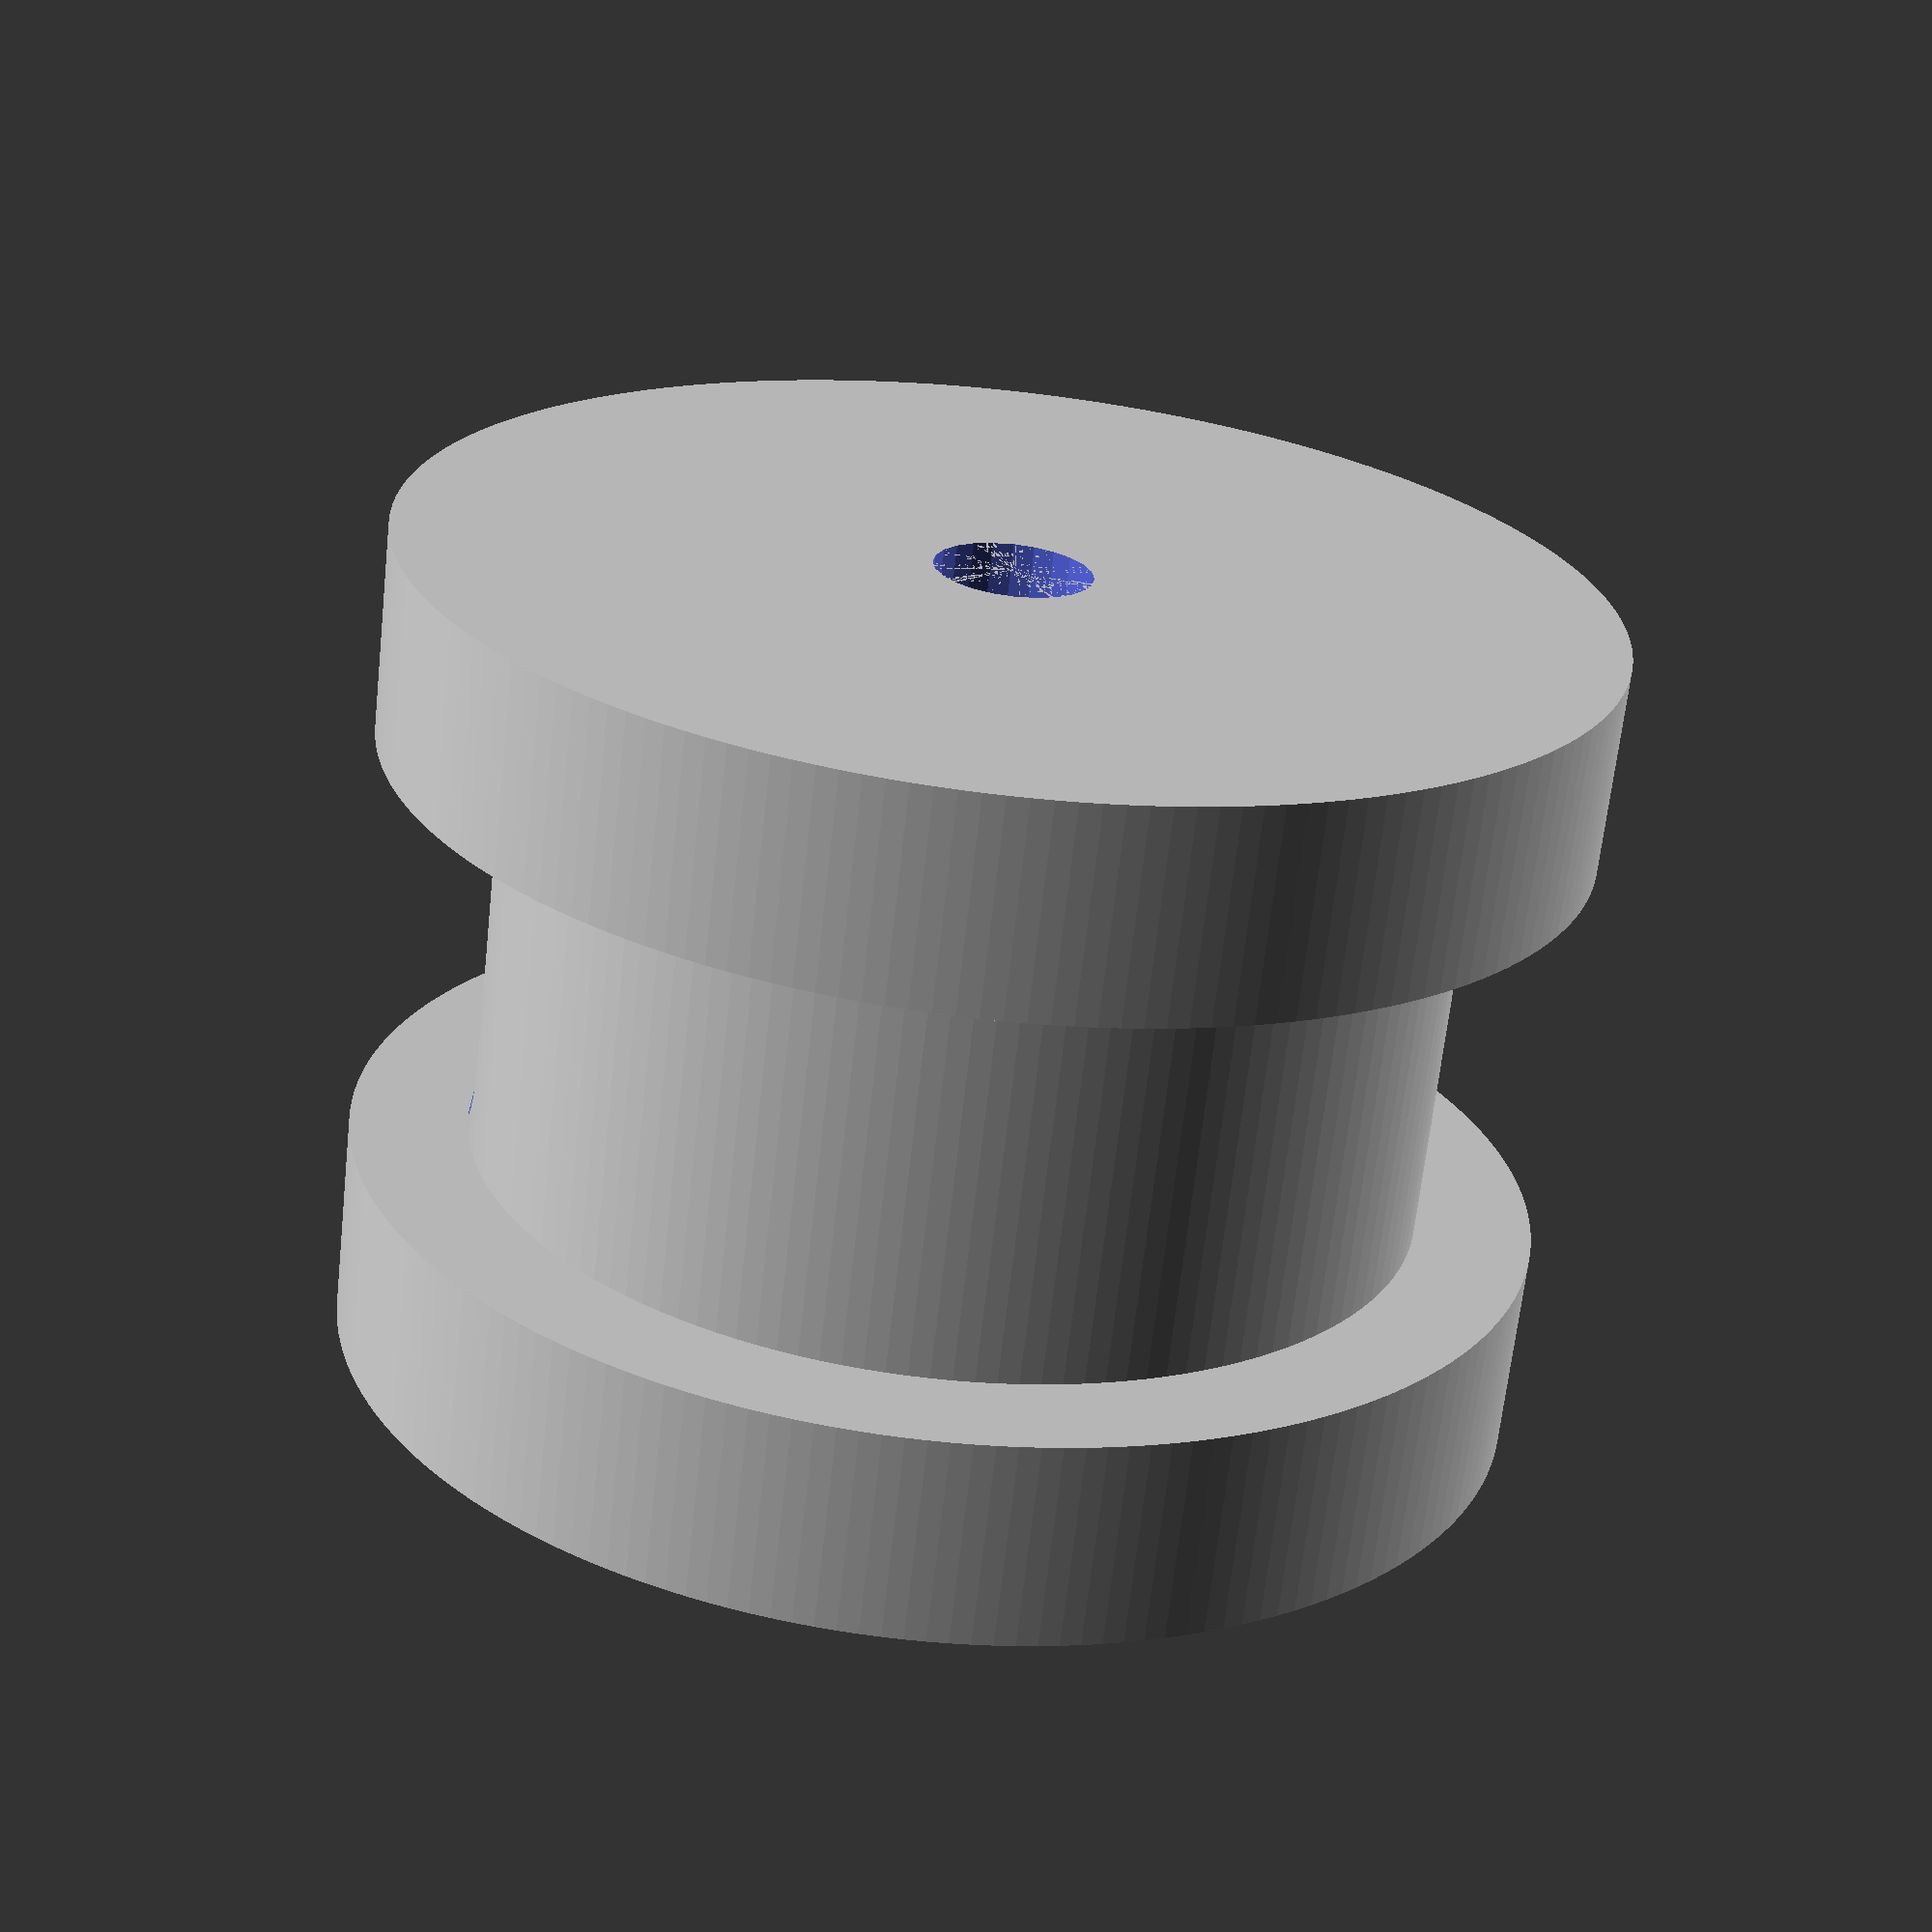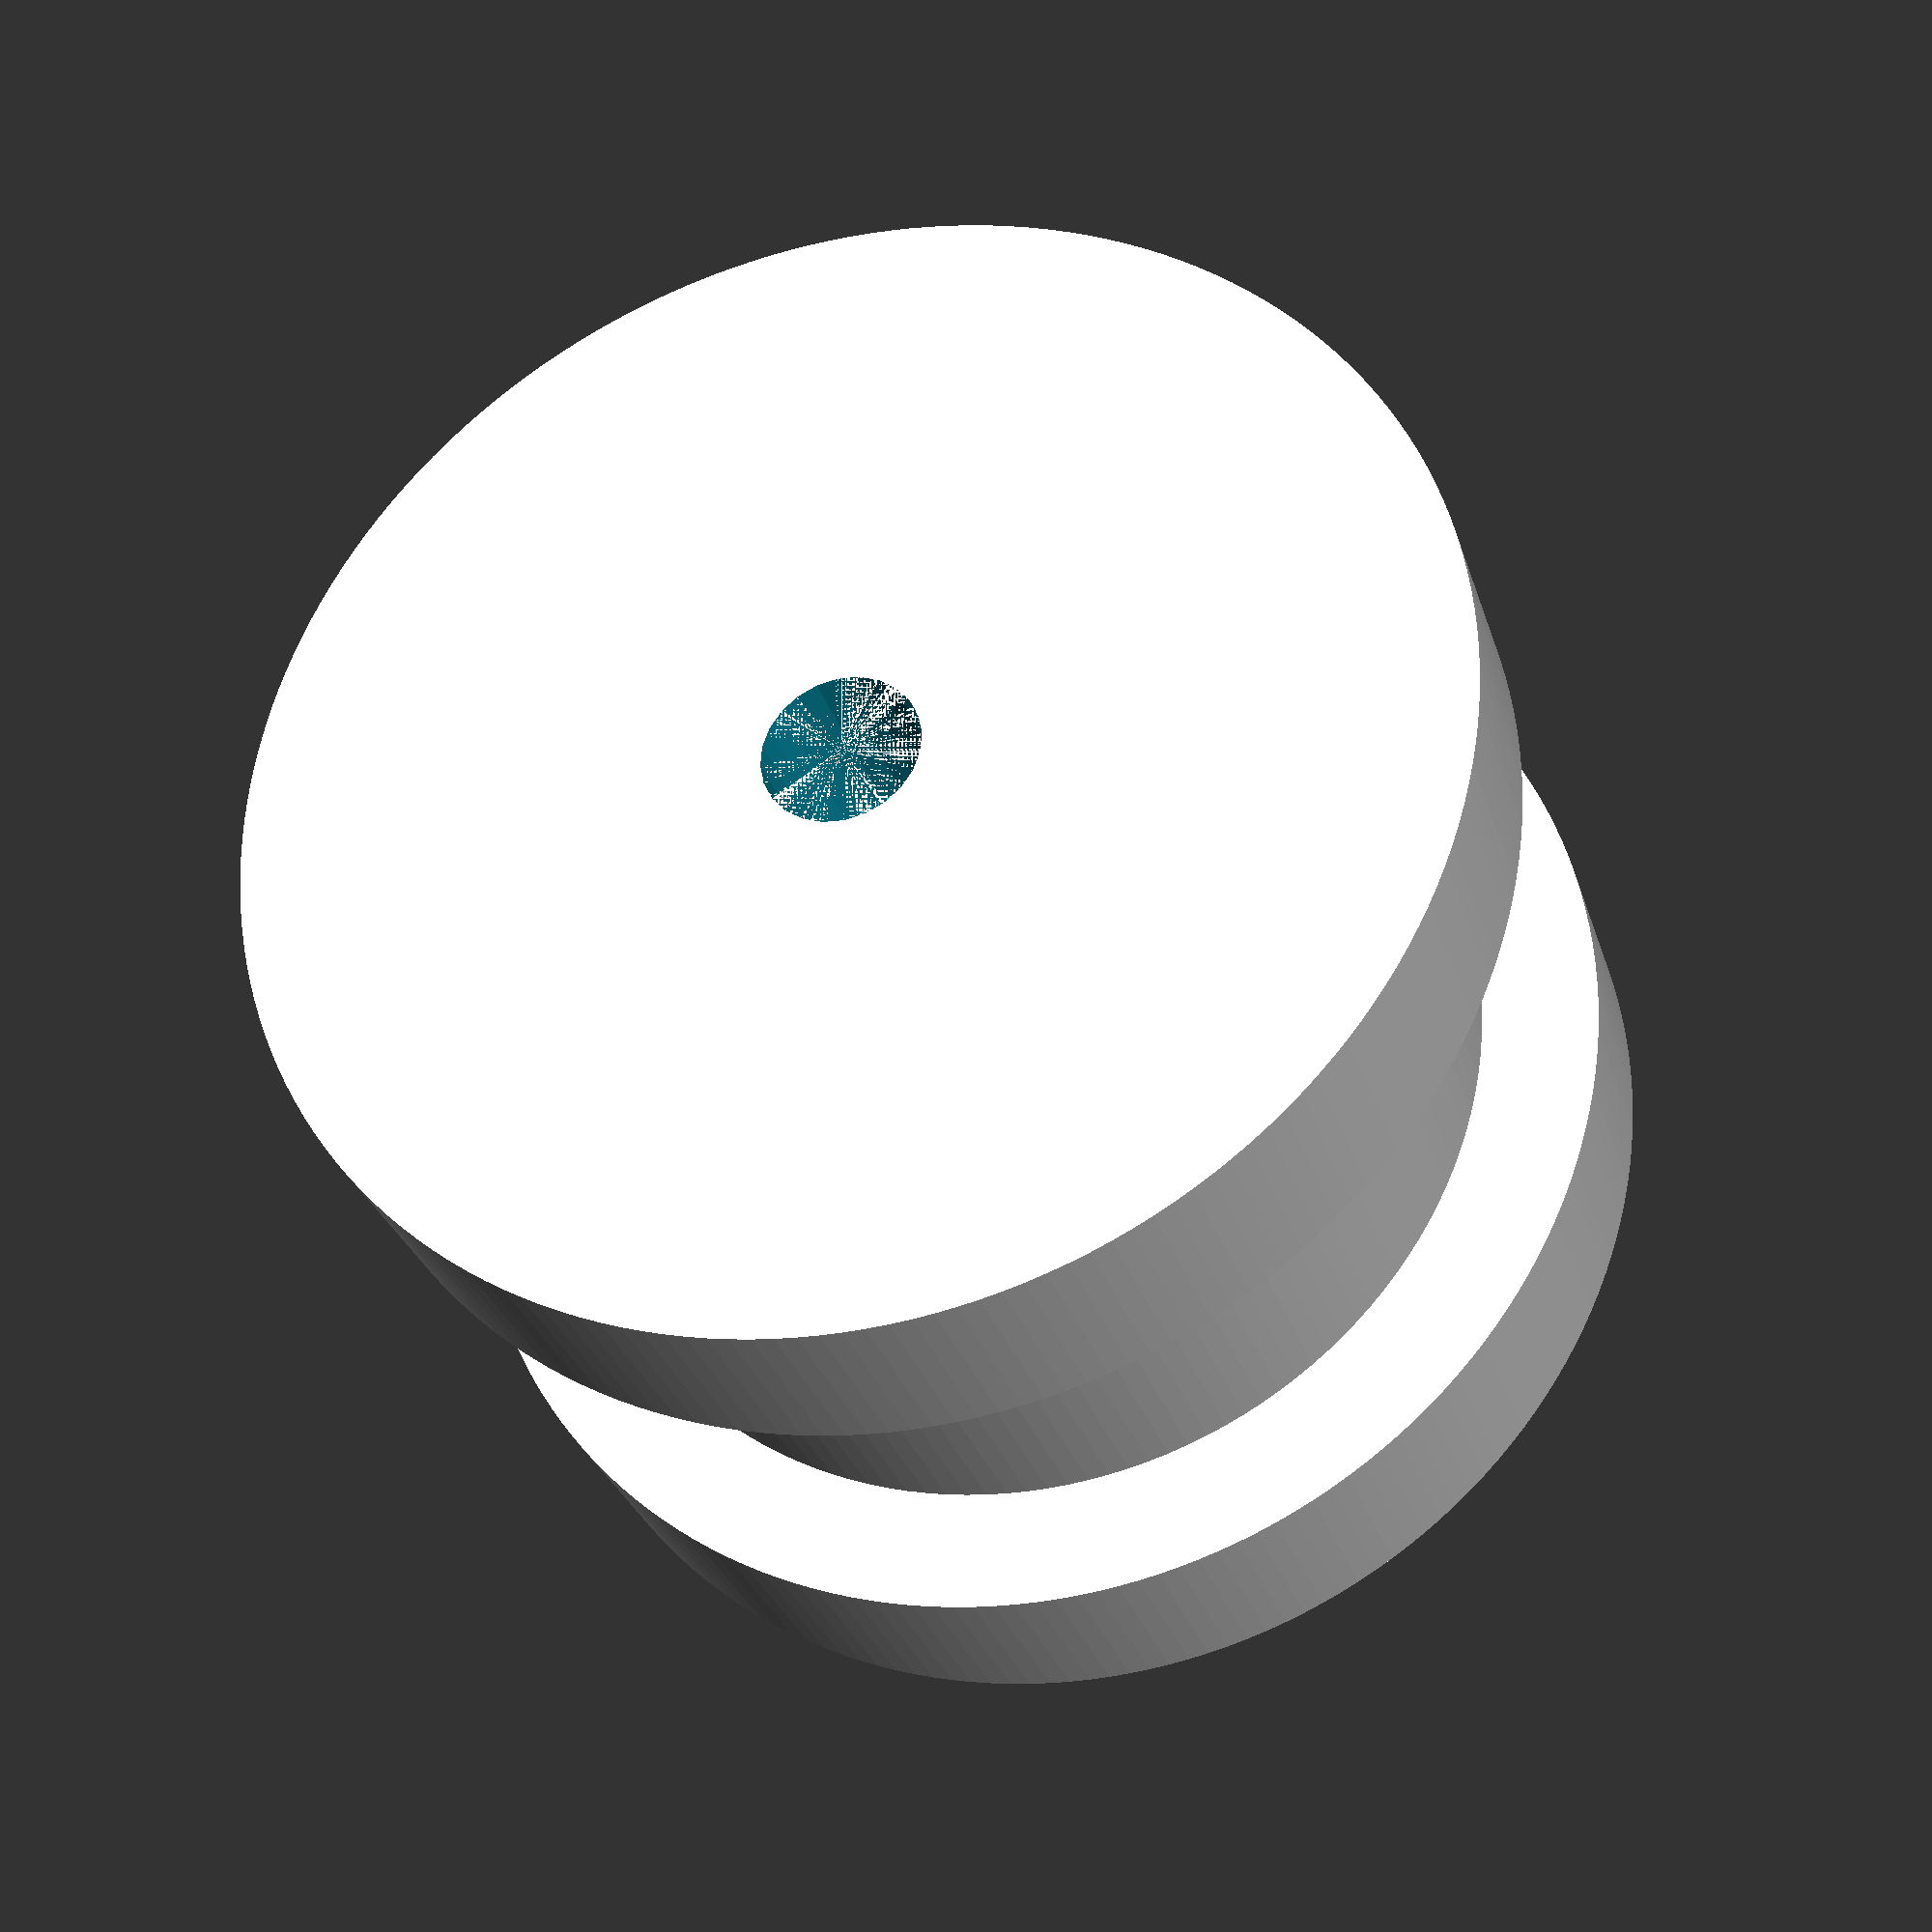
<openscad>
echo(version=version());
$fs=0.1;
$fa=0.1;

// piston ... all lengths in [cm], all masses in [g]
bore = 5.83; // diameter
ld = 0.1; // land diameter is the difference between the bore dia and piston dia
cd = bore - ld; // cyl diameter
ch = 4; // cyl height
tsh = 1; //height of the portion holding the top seal
bsh = 1; // height of the portion holding the bottom seal

// things below needed for the check valve
inner_bore = 4; // diameter of the inner bore
pwt = 0.3; // thickness of the piston walls
exit_hole_dia = 0.75; // diameter of the hole in the piston face

// things needed for the top and bottom seals (reciprocating seals)
grd1 = 0.2; // groove depth - depth of the droove itself
gld1 = grd1 + ld; // gland diameter - froove depth plus land diameter
gw1 = 0.3; // groove width

// things needed for the check valve seal (static axial seal)
grd2 = 0.2; // groove depth
gw2 = 0.3; // groove width
/*color("red")*/

module barbell(toph=tsh, both=bsh, midh=ch-bsh-tsh, outdia=cd,
  india=inner_bore+2*pwt){

  translate([0,0,midh/2]){
    cylinder(h=toph, r=outdia/2);
  }
  translate([0,0,-midh/2]){
    cylinder(h=midh, r=india/2);
  }
  translate([0,0,-midh/2-both]){
    cylinder(h=both, r=outdia/2);
  }
}

module piston_noseal(toph=tsh, both=bsh, midh=ch-bsh-tsh, outdia=cd,
  india=inner_bore+2*pwt, inbore=inner_bore, exdia=exit_hole_dia){
    difference(){
      barbell(toph, both, midh, outdia, india);
      /*translate([0,0,-midh/2]){cylinder(h=ch-bsh, r=inner_bore/2);}*/
      union(){
        translate([0,0,-midh/2]){cylinder(h=ch-bsh, r=inner_bore/2);}
        translate([0,0,-midh/2-both]){cylinder(h=bsh, r=exit_hole_dia/2);}
      }
      rotate([0,90,0]){translate([0,0,(india+inbore)/4]){
        millslot(milldia=1, depth=(india-inbore)/2, length=midh);
      }}
    }
  }

module piston(toph=tsh, both=bsh, midh=ch-bsh-tsh, outdia=cd,
  india=inner_bore+2*pwt, inbore=inner_bore, exdia=exit_hole_dia){}

module millslot(milldia=1, depth=0.5, length=4){
  linear_extrude(height=depth, center=true, convexity=10, twist=0, slices=2,
    scale=1.0){

    union(){
      translate([(length-milldia)/2,0,0]){circle(d=milldia);}
      translate([-(length-milldia)/2,0,0]){circle(d=milldia);}
      square(size=[length-milldia,milldia], center=true);
    }
  }
}
// put a hole in the barbell
/*difference() {
barbell(2, 2, ch-4, cd, cd-2);
translate([0,0,-4]){
  cylinder(h=ch, r=(cd-2)/2-0.2);
}
}*/
piston_noseal();

</openscad>
<views>
elev=246.6 azim=179.4 roll=6.3 proj=p view=solid
elev=210.0 azim=213.2 roll=343.9 proj=p view=solid
</views>
